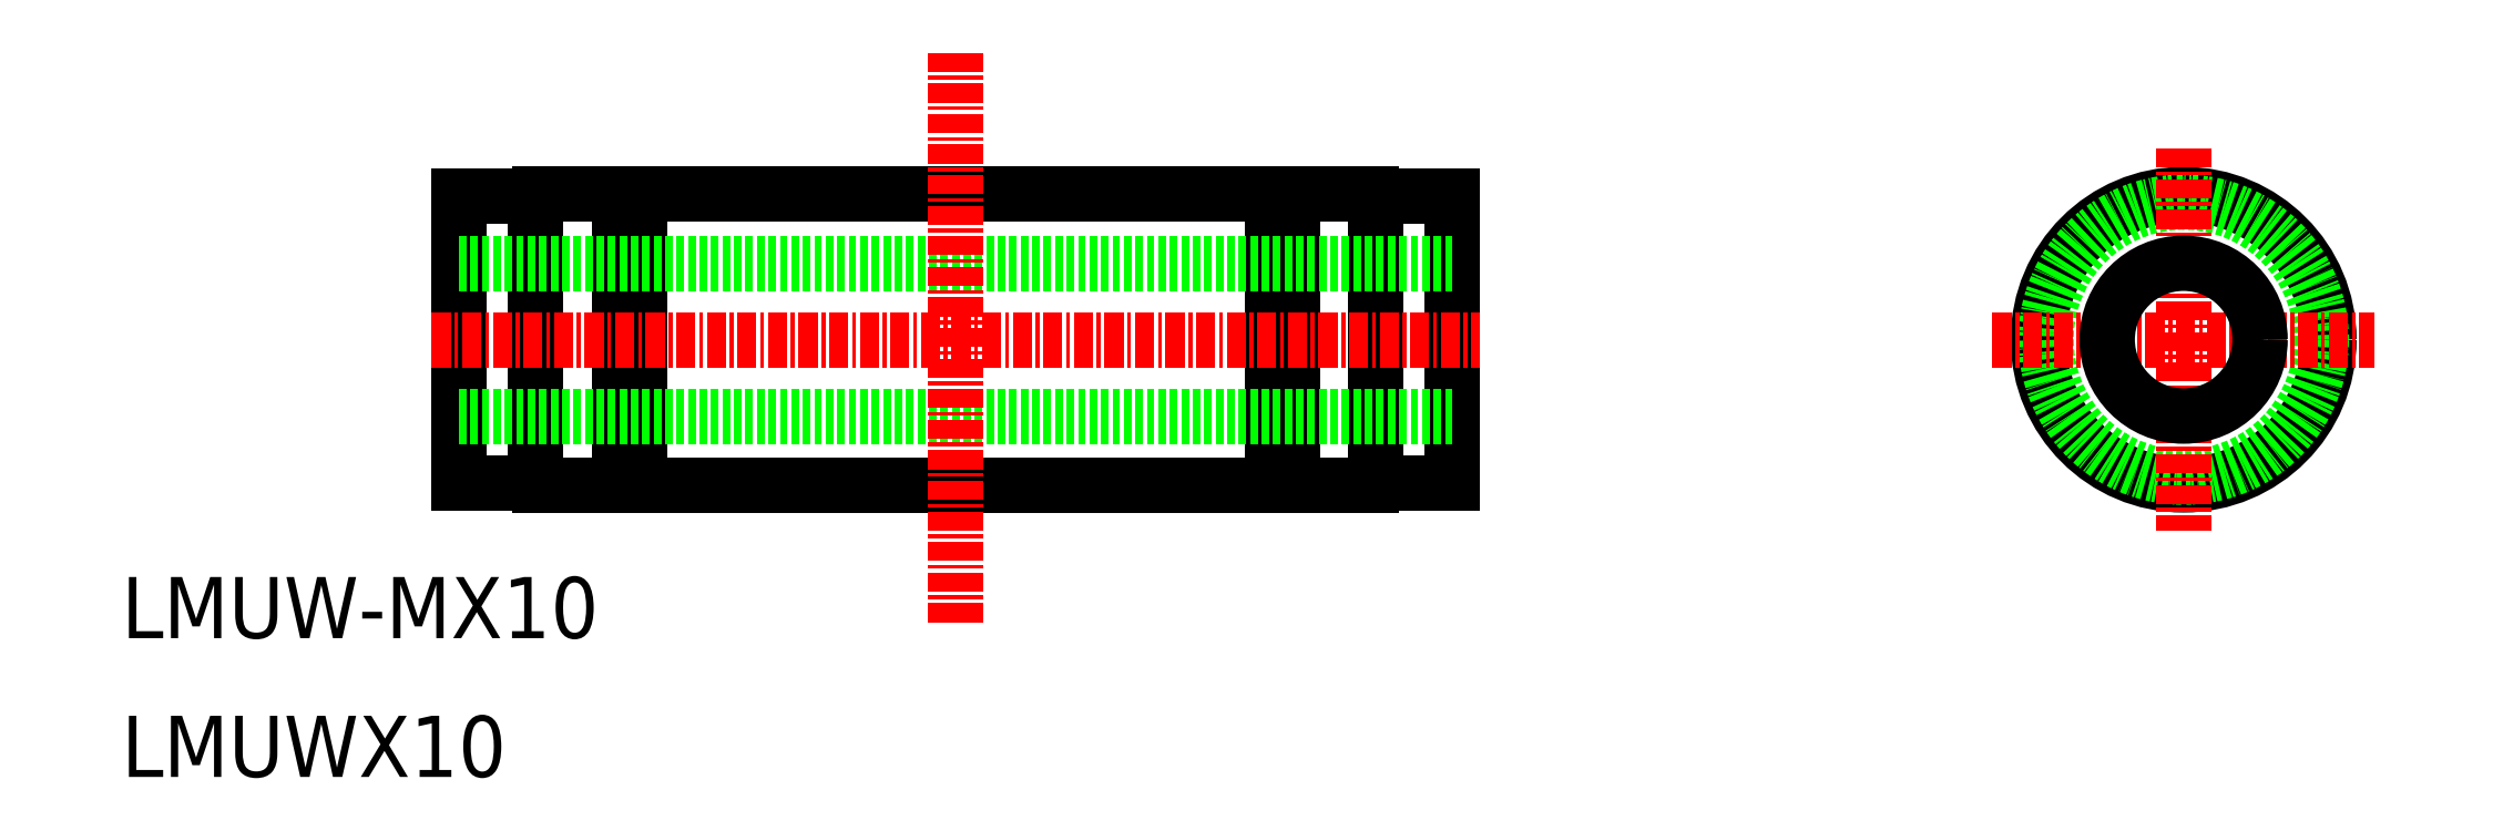
<metadata>
{"format":"dxf","ext":"dxf","renderer":"ezdxf+matplotlib","layout":"modelspace","background":"white","min_lineweight":24,"dpi":150}
</metadata>
<code>
0
SECTION
2
ENTITIES
0
TEXT
8
0
10
68.22
20
68.5
30
0
40
4
1
LMUWX10
0
TEXT
8
0
10
68.22
20
77.58
30
0
40
4
1
LMUW-MX10
0
CIRCLE
8
0
10
203.1
20
97.11
30
0
40
9.5
0
CIRCLE
8
0
10
203.1
20
97.11
30
0
40
9
0
LINE
8
CENTER
10
203.1
20
109.6
30
0
11
203.1
21
84.61
31
0
0
LINE
8
CENTER
10
190.6
20
97.11
30
0
11
215.6
21
97.11
31
0
0
CIRCLE
8
0
10
203.1
20
97.11
30
0
40
5
0
LINE
8
0
10
102.1
20
87.61
30
0
11
143.5
21
87.61
31
0
0
LINE
8
0
10
95.57
20
87.61
30
0
11
100.8
21
87.61
31
0
0
LINE
8
0
10
144.8
20
87.61
30
0
11
150
21
87.61
31
0
0
LINE
8
0
10
144.8
20
106.6
30
0
11
150
21
106.6
31
0
0
LINE
8
0
10
102.1
20
106.6
30
0
11
143.5
21
106.6
31
0
0
LINE
8
0
10
95.57
20
106.6
30
0
11
100.8
21
106.6
31
0
0
LINE
8
0
10
155.3
20
87.71
30
0
11
150.3
21
87.71
31
0
0
LINE
8
0
10
155.3
20
106.5
30
0
11
150.3
21
106.5
31
0
0
LINE
8
0
10
95.27
20
106.5
30
0
11
95.27
21
87.71
31
0
0
ARC
8
0
10
149.5
20
88.39
30
0
40
0.9
50
300.6
51
326.4
0
ARC
8
0
10
96.02
20
88.39
30
0
40
0.9
50
213.6
51
239.4
0
ARC
8
0
10
96.02
20
105.8
30
0
40
0.9
50
120.6
51
146.4
0
ARC
8
0
10
149.5
20
105.8
30
0
40
0.9
50
33.56
51
59.44
0
LINE
8
0
10
144.8
20
106.6
30
0
11
144.8
21
87.61
31
0
0
LINE
8
0
10
143.5
20
106.6
30
0
11
143.5
21
87.61
31
0
0
LINE
8
0
10
102.1
20
106.6
30
0
11
102.1
21
87.61
31
0
0
LINE
8
0
10
100.8
20
106.6
30
0
11
100.8
21
87.61
31
0
0
LINE
8
0
10
143.5
20
88.11
30
0
11
144.8
21
88.11
31
0
0
LINE
8
0
10
100.8
20
88.11
30
0
11
102.1
21
88.11
31
0
0
LINE
8
0
10
143.5
20
106.1
30
0
11
144.8
21
106.1
31
0
0
LINE
8
0
10
100.8
20
106.1
30
0
11
102.1
21
106.1
31
0
0
LINE
8
0
10
90.27
20
87.71
30
0
11
95.27
21
87.71
31
0
0
LINE
8
0
10
90.27
20
106.5
30
0
11
95.27
21
106.5
31
0
0
LINE
8
0
10
155.3
20
106.5
30
0
11
155.3
21
87.71
31
0
0
LINE
8
0
10
90.27
20
106.5
30
0
11
90.27
21
87.71
31
0
0
LINE
8
0
10
150.3
20
106.5
30
0
11
150.3
21
87.71
31
0
0
LINE
8
0
10
90.27
20
92.11
30
0
11
155.3
21
92.11
31
0
0
LINE
8
0
10
90.27
20
102.1
30
0
11
155.3
21
102.1
31
0
0
LINE
8
CENTER
10
88.5
20
97.11
30
0
11
157.1
21
97.11
31
0
0
LINE
8
CENTER
10
122.8
20
115.9
30
0
11
122.8
21
78.35
31
0
0
ENDSEC
0
EOF

</code>
